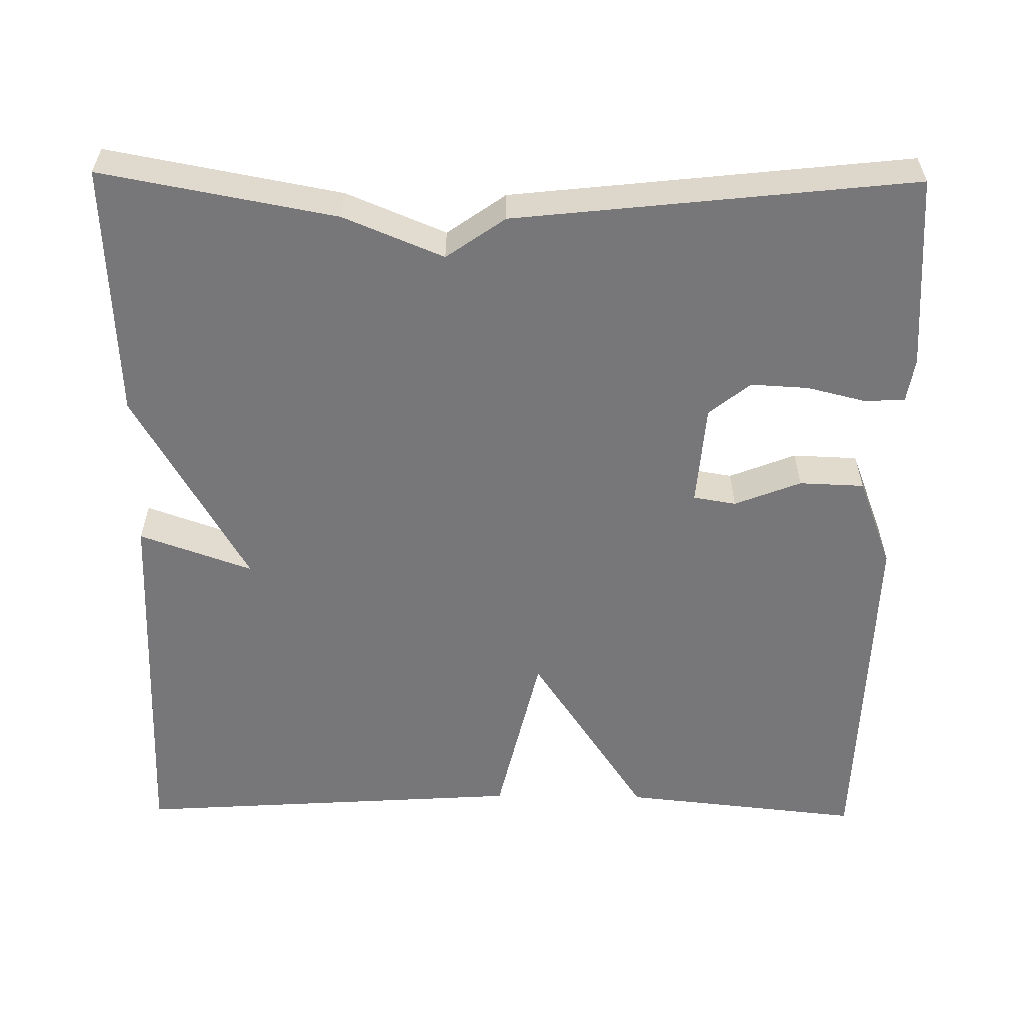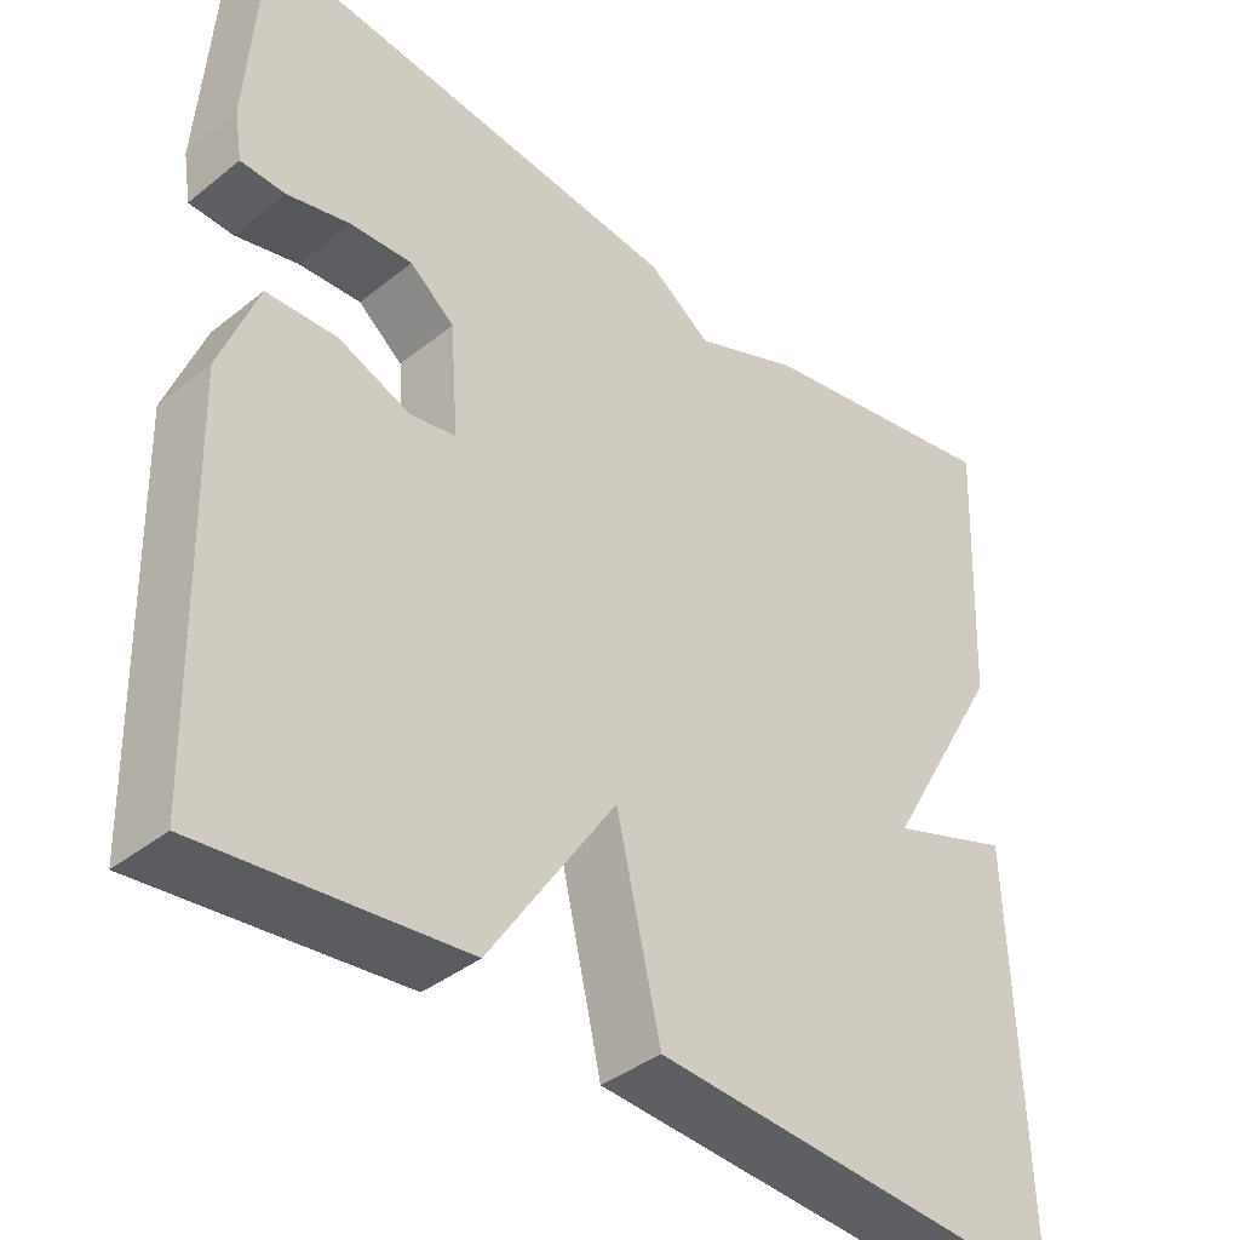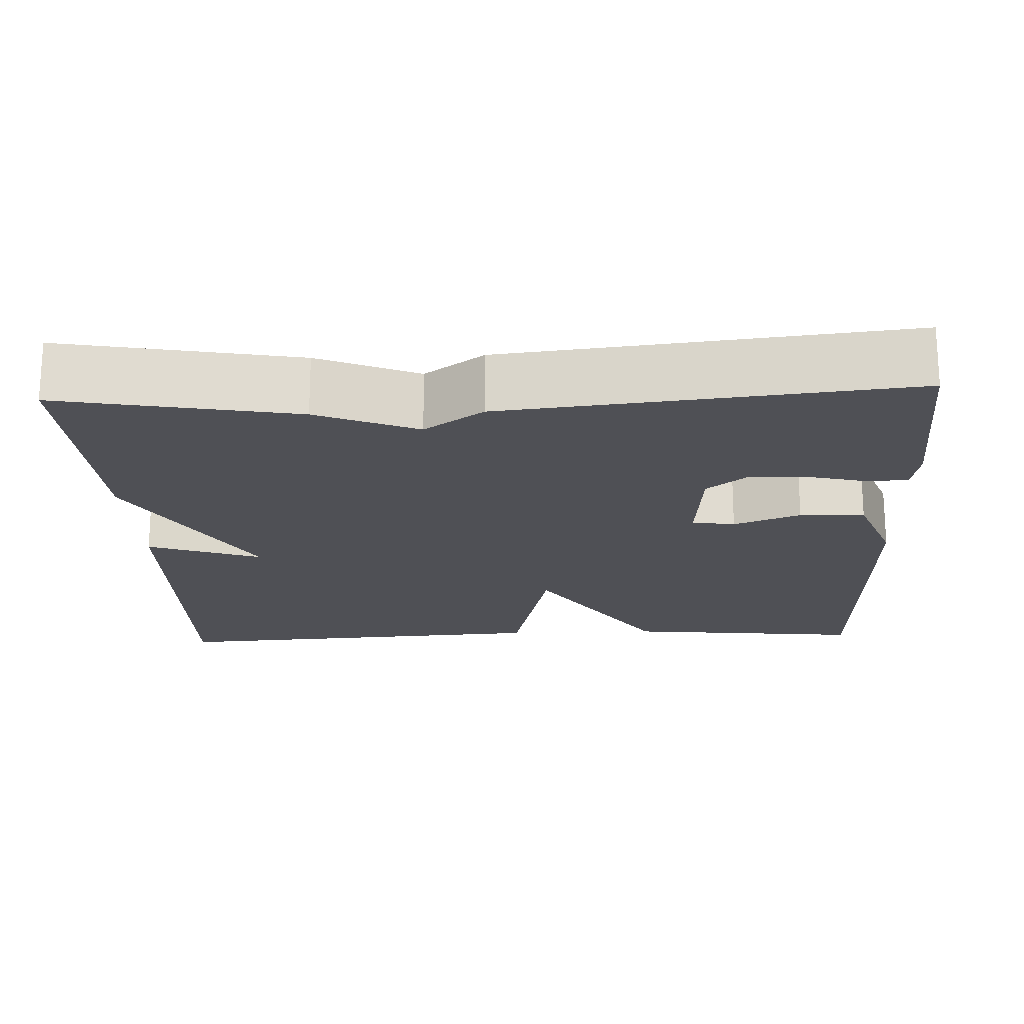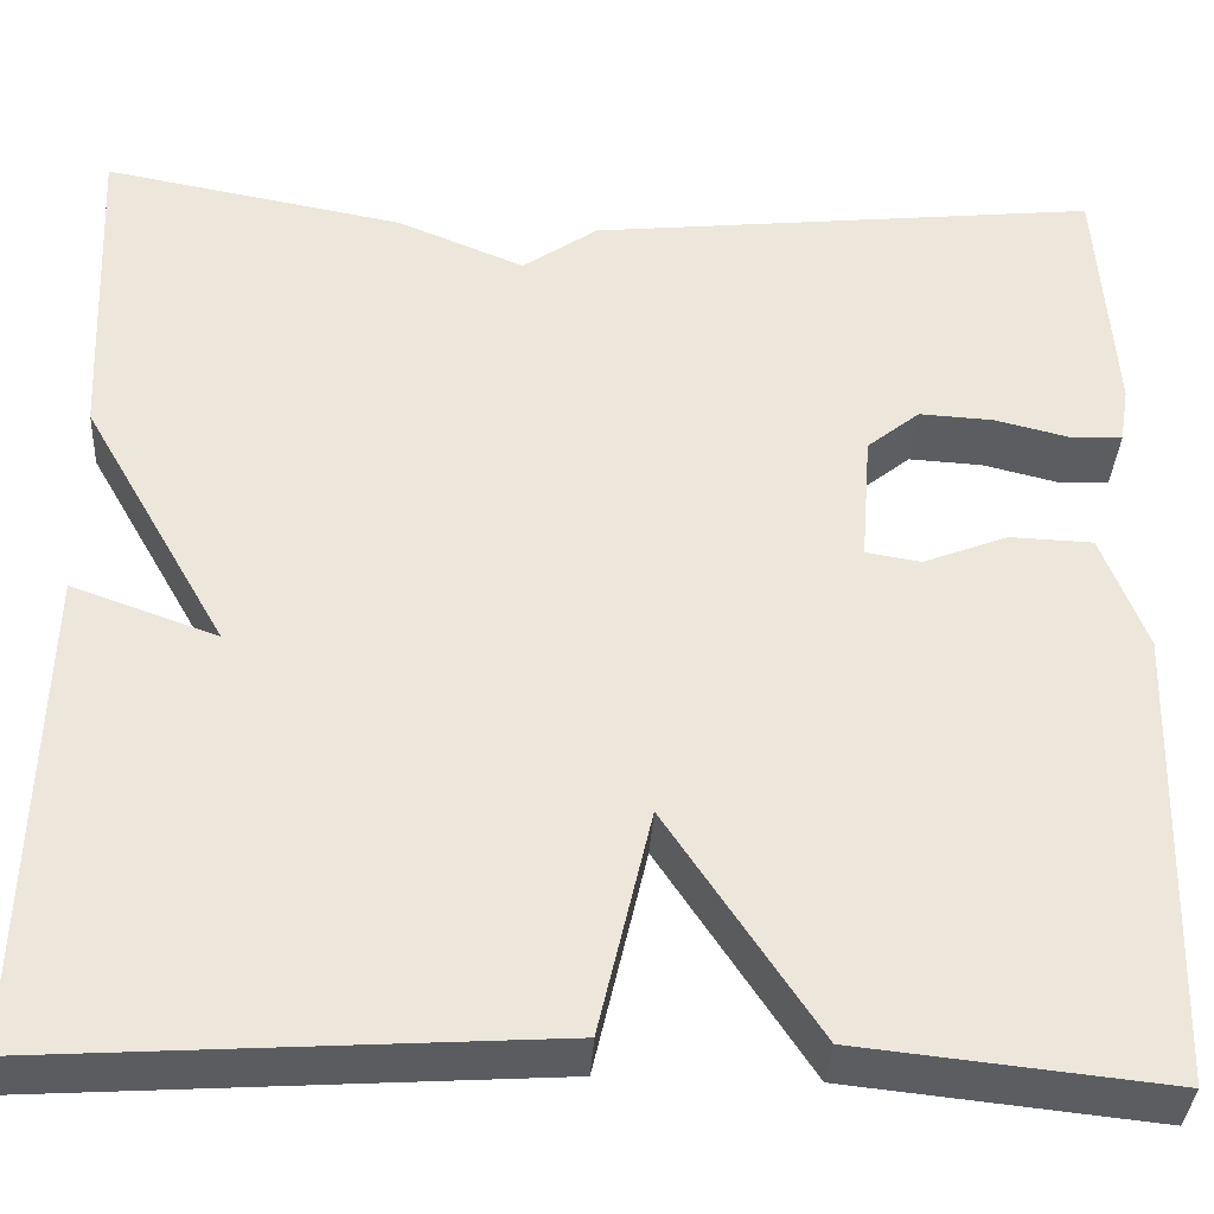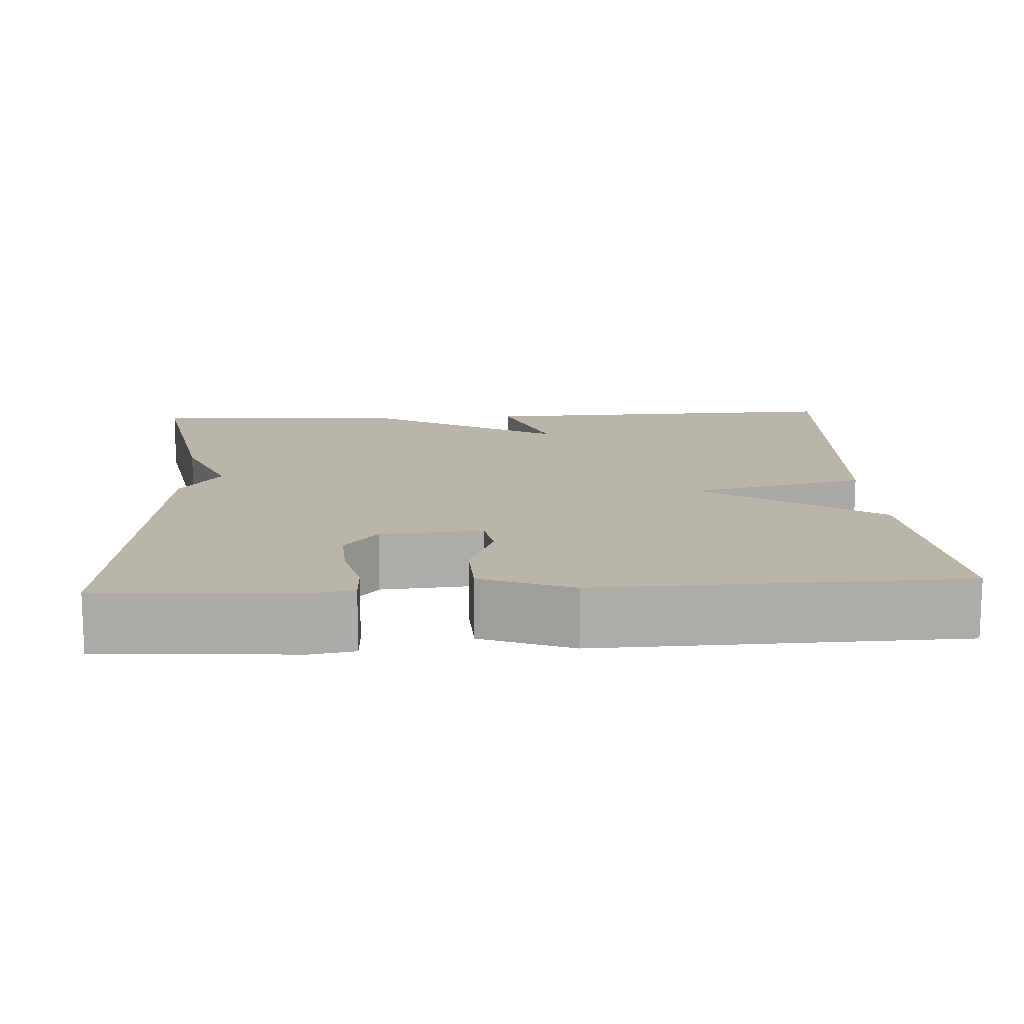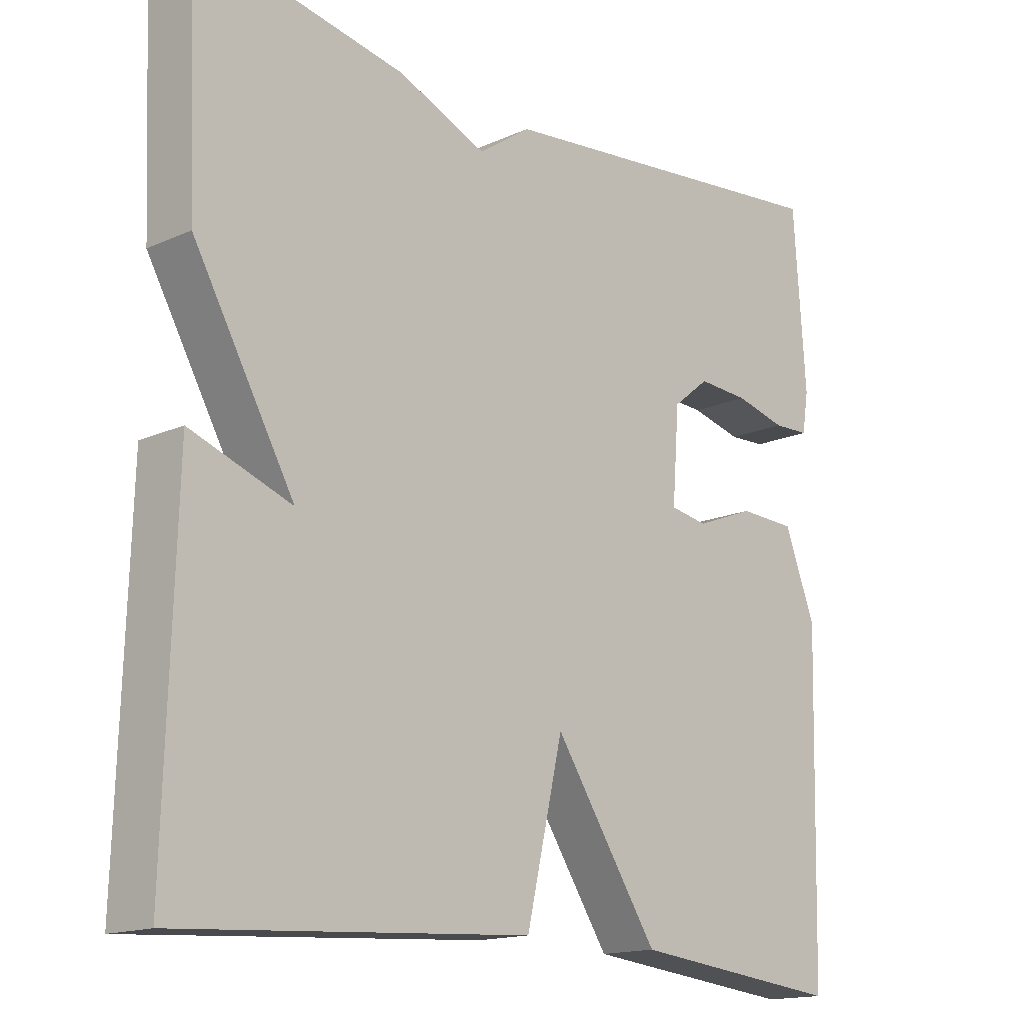
<metadata>
{"format":"obj","ext":"obj","renderer":"f3d","projection":"perspective","resolution":1024,"background":"white","views":[{"elev":-57.2,"azim":-0.7,"up":"+Y"},{"elev":-39.3,"azim":134.7,"up":"+Z"},{"elev":-19.3,"azim":2.4,"up":"+Y"},{"elev":-36.0,"azim":-3.3,"up":"+Z"},{"elev":13.6,"azim":86.7,"up":"+Y"},{"elev":-15.7,"azim":-46.8,"up":"+Z"}]}
</metadata>
<code>
v -0.5 0.07 0.5
v -0.204 0.07 0.445
v -0.078 0.07 0.393
v -0.004 0.07 0.445
v 0.5 0.07 0.5
v 0.517 0.07 0.255
v 0.508 0.07 0.199
v 0.456 0.07 0.197
v 0.383 0.07 0.215
v 0.31 0.07 0.219
v 0.258 0.07 0.177
v 0.248 0.07 0.048
v 0.302 0.07 0.039
v 0.386 0.07 0.072
v 0.468 0.07 0.069
v 0.512 0.07 -0.046
v 0.5 0.07 -0.5
v 0.196 0.07 -0.468
v 0.048 0.07 -0.245
v -0.004 0.07 -0.468
v -0.5 0.07 -0.5
v -0.486 0.07 -0.022
v -0.343 0.07 -0.073
v -0.486 0.07 0.178
v -0.5 0 0.5
v -0.204 0 0.445
v -0.078 0 0.393
v -0.004 0 0.445
v 0.5 0 0.5
v 0.517 0 0.255
v 0.508 0 0.199
v 0.456 0 0.197
v 0.383 0 0.215
v 0.31 0 0.219
v 0.258 0 0.177
v 0.248 0 0.048
v 0.302 0 0.039
v 0.386 0 0.072
v 0.468 0 0.069
v 0.512 0 -0.046
v 0.5 0 -0.5
v 0.196 0 -0.468
v 0.048 0 -0.245
v -0.004 0 -0.468
v -0.5 0 -0.5
v -0.486 0 -0.022
v -0.343 0 -0.073
v -0.486 0 0.178
f 1 2 3
f 24 1 3
f 23 24 3
f 21 22 23
f 20 21 23
f 19 20 23
f 19 23 3 4
f 17 18 19
f 16 17 19
f 15 16 19
f 14 15 19
f 13 14 19
f 12 13 19
f 11 12 19 4
f 10 11 4 5
f 9 10 5 6
f 6 7 8 9
f 27 26 25
f 27 25 48
f 27 48 47
f 47 46 45
f 47 45 44
f 47 44 43
f 28 27 47 43
f 43 42 41
f 43 41 40
f 43 40 39
f 43 39 38
f 43 38 37
f 43 37 36
f 28 43 36 35
f 29 28 35 34
f 30 29 34 33
f 33 32 31 30
f 1 25 26 2
f 2 26 27 3
f 3 27 28 4
f 4 28 29 5
f 5 29 30 6
f 6 30 31 7
f 7 31 32 8
f 8 32 33 9
f 9 33 34 10
f 10 34 35 11
f 11 35 36 12
f 12 36 37 13
f 13 37 38 14
f 14 38 39 15
f 15 39 40 16
f 16 40 41 17
f 17 41 42 18
f 18 42 43 19
f 19 43 44 20
f 20 44 45 21
f 21 45 46 22
f 22 46 47 23
f 23 47 48 24
f 24 48 25 1

</code>
